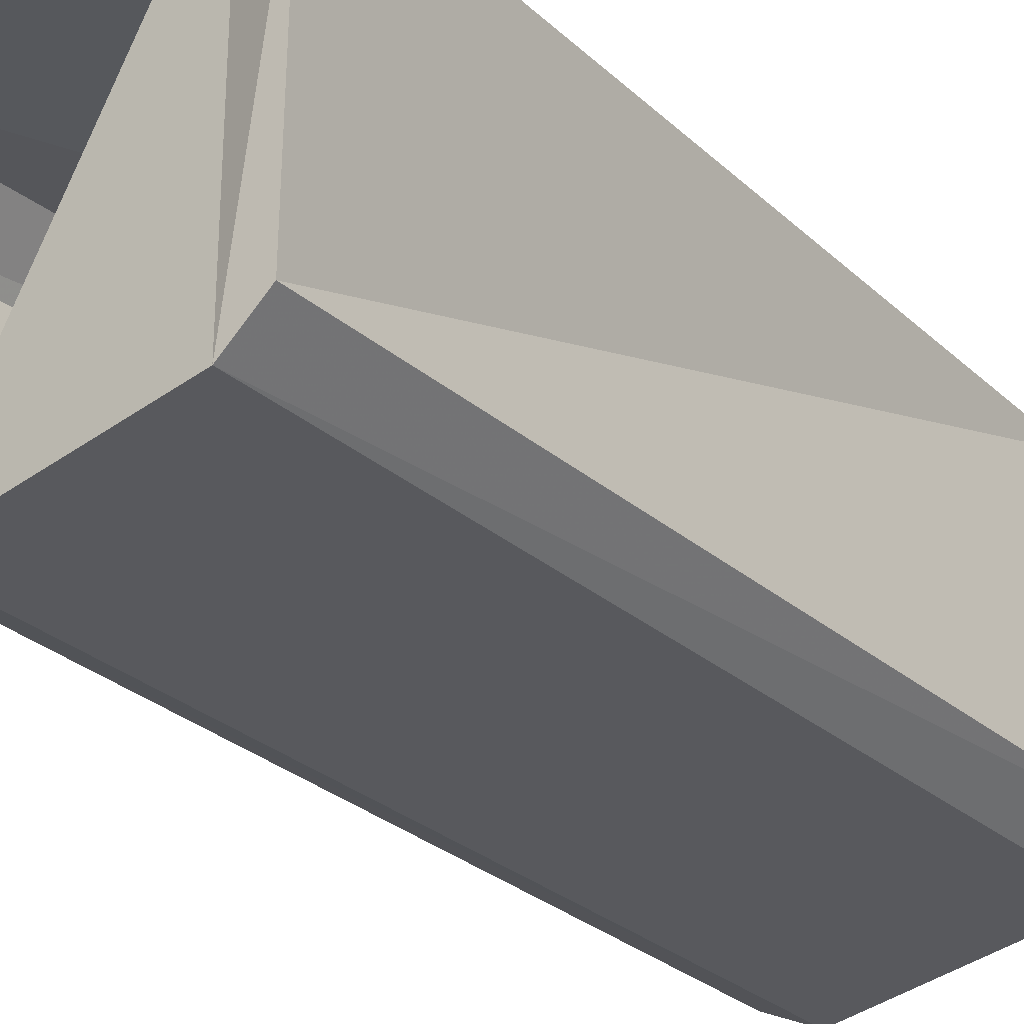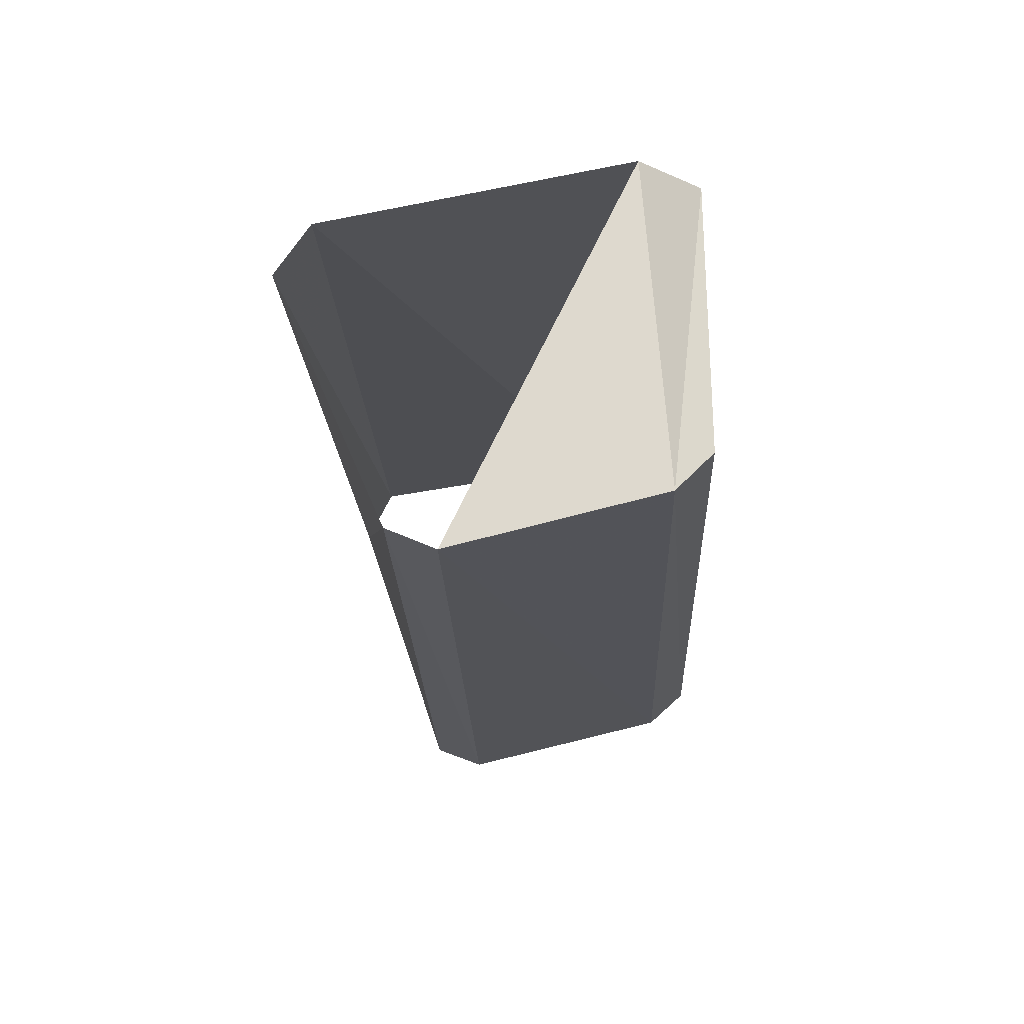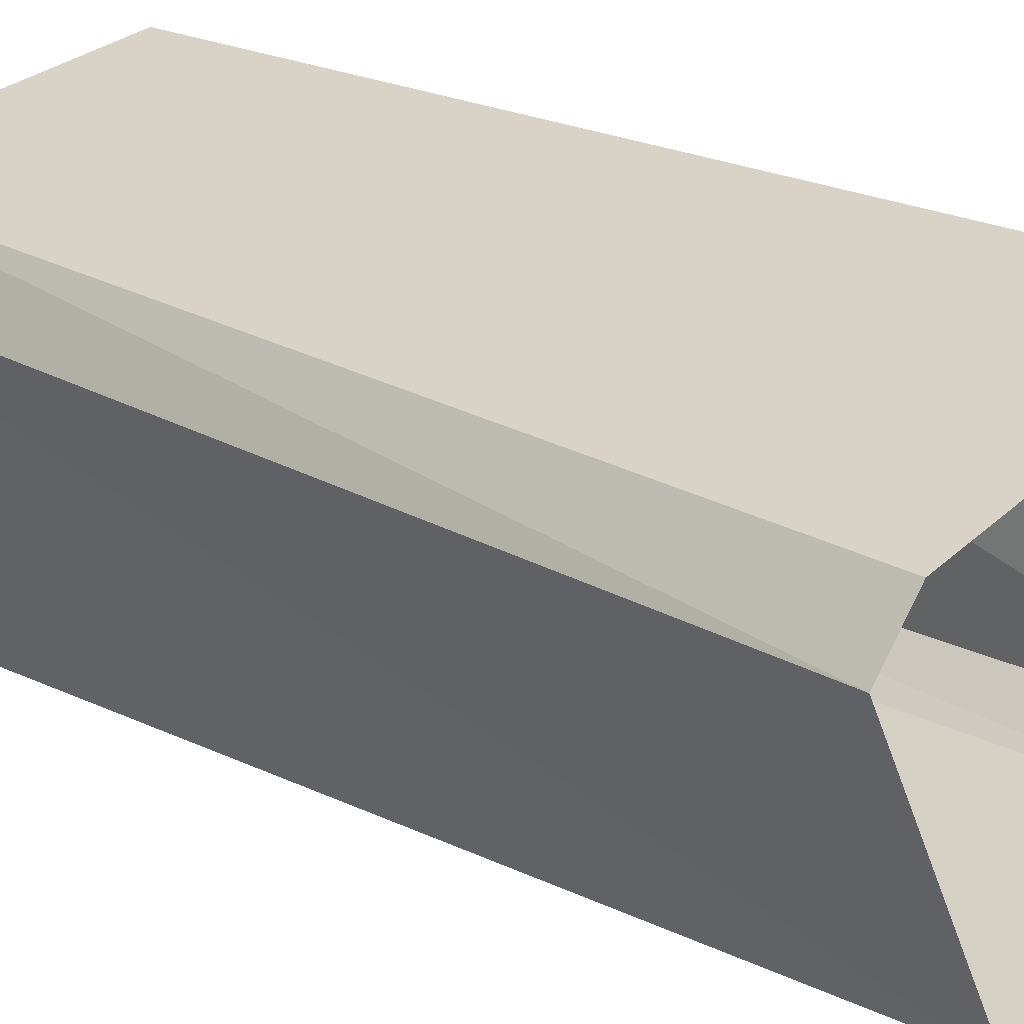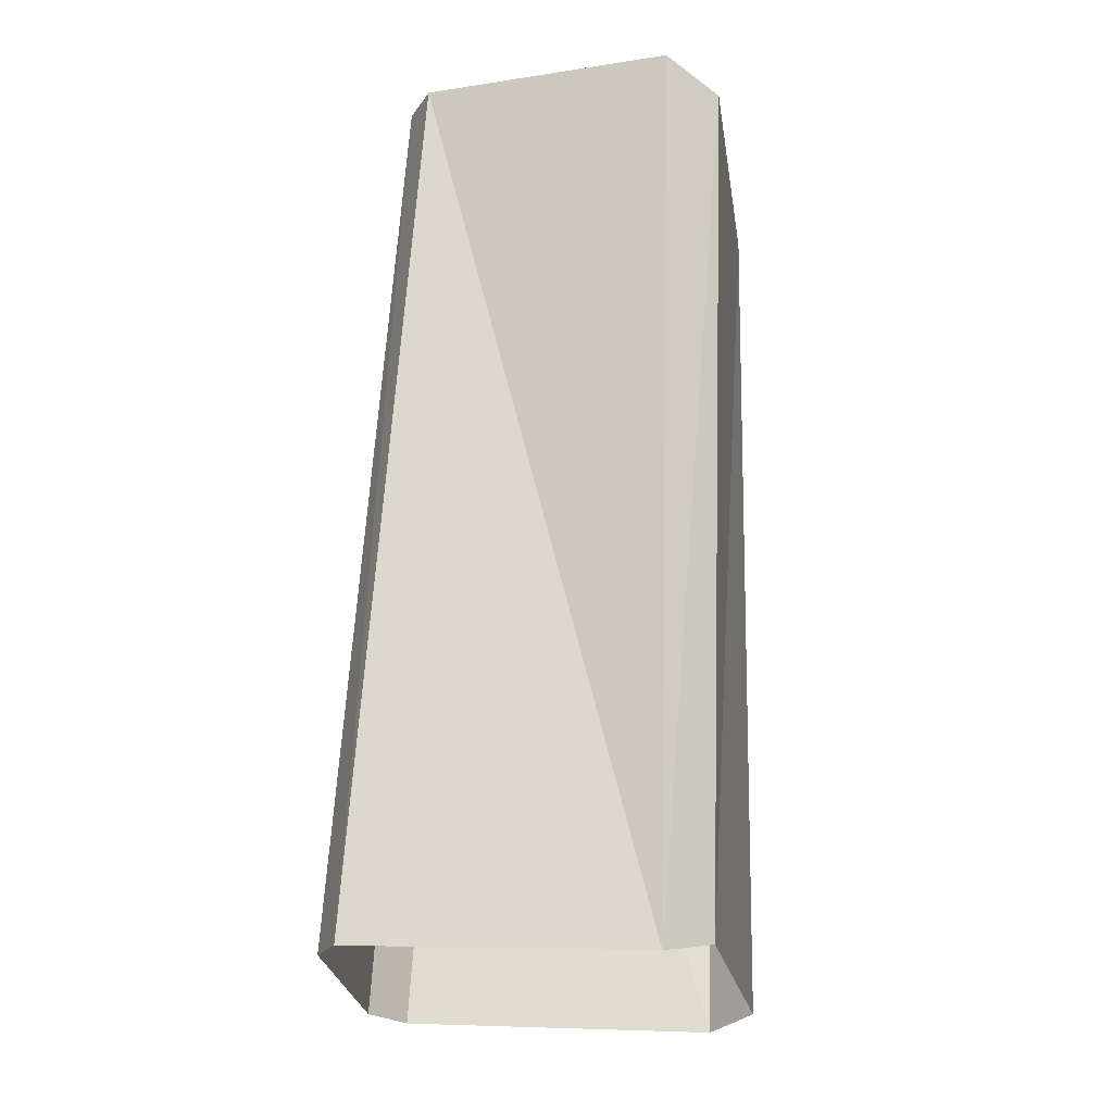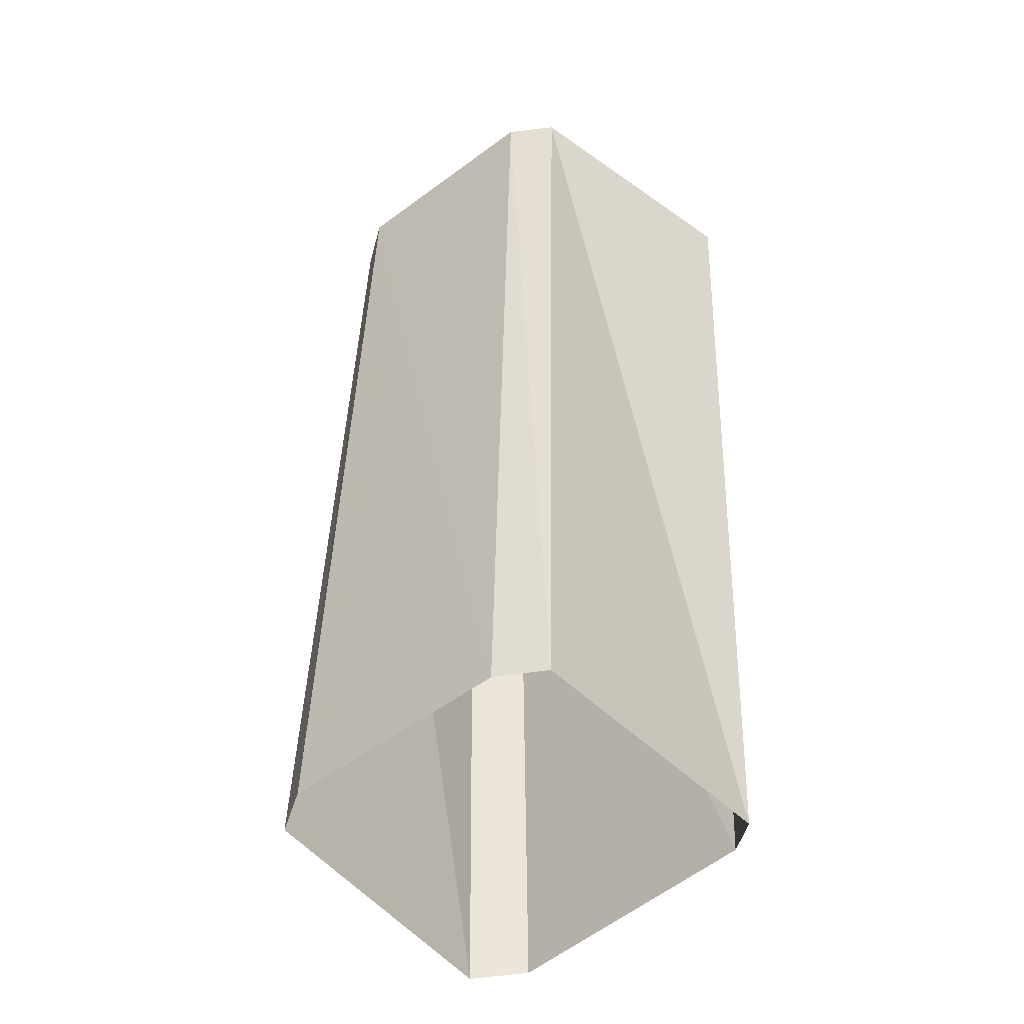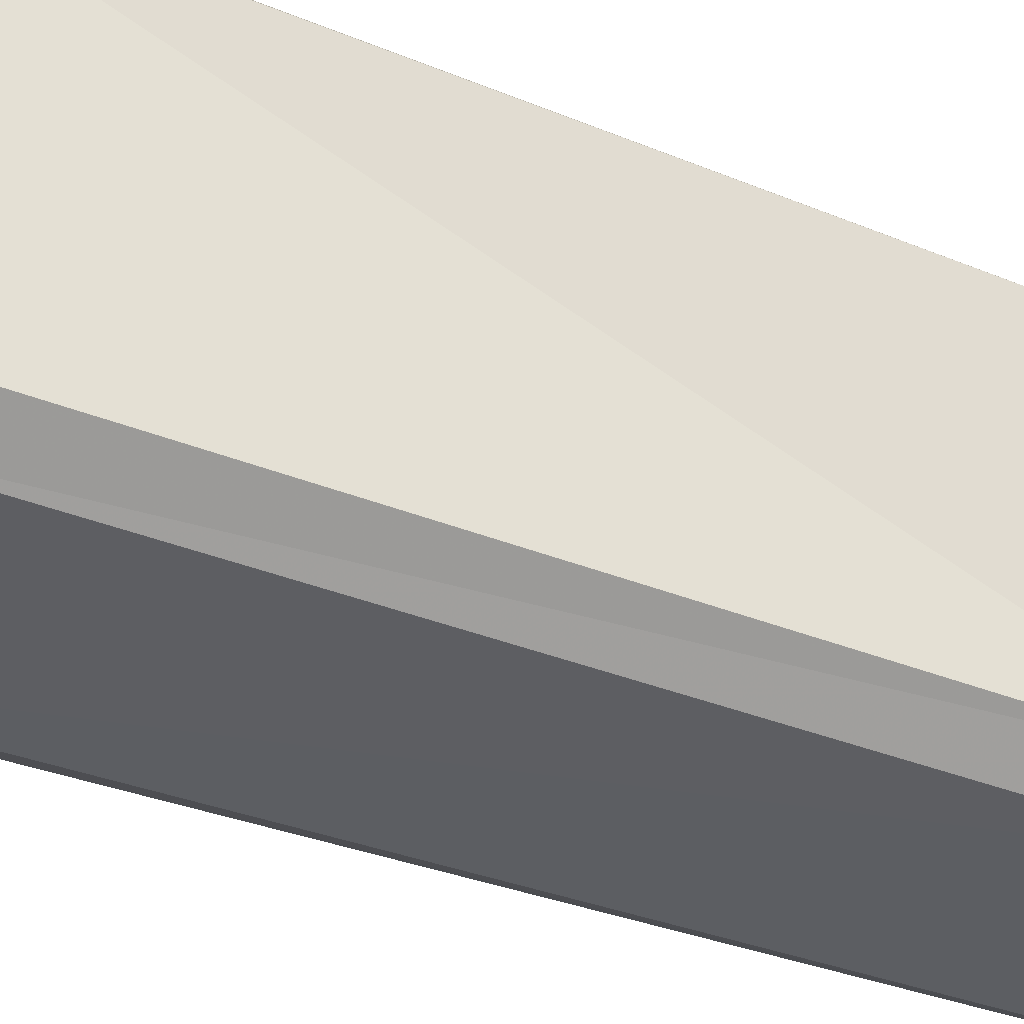
<metadata>
{"format":"obj","ext":"obj","renderer":"f3d","projection":"perspective","resolution":1024,"background":"white","views":[{"elev":-22.1,"azim":-146.3,"up":"+Z"},{"elev":74.1,"azim":179.3,"up":"+Y"},{"elev":24.6,"azim":131.7,"up":"+Z"},{"elev":-20.0,"azim":-70.9,"up":"+Y"},{"elev":-43.1,"azim":-128.6,"up":"+Y"},{"elev":-50.8,"azim":64.3,"up":"+Z"}]}
</metadata>
<code>
v -432.4 -20.24 286.7
v -432.1 -20.29 288.1
v -432.2 -15.89 287
v -432.1 -15.94 288.2
v -430.8 -20.36 286.4
v -430.7 -15.99 286.7
v -430.3 -20.41 287.8
v -430.2 -16.09 287.9
v -430.3 -20.41 287.8
v -430.2 -16.09 287.9
v -430.5 -20.35 288.1
v -430.4 -16.07 288.1
v -430.8 -20.36 286.4
v -431.1 -20.35 286.3
v -430.7 -15.99 286.7
v -431 -15.97 286.6
v -432.2 -20.24 286.5
v -432.4 -20.24 286.7
v -432 -15.89 286.8
v -432.2 -15.89 287
v -431.1 -20.35 286.3
v -432.2 -20.24 286.5
v -431 -15.97 286.6
v -432 -15.89 286.8
v -432.1 -15.94 288.2
v -432.1 -20.29 288.1
v -431.9 -16.04 288.4
v -431.9 -20.24 288.3
v -430.5 -20.35 288.1
v -430.4 -16.07 288.1
v -431.9 -20.24 288.3
v -431.9 -16.04 288.4
v -432.2 -15.89 287
v -432.1 -15.94 288.2
v -432 -15.89 286.8
v -431.9 -16.04 288.4
v -431 -15.97 286.6
v -430.7 -15.99 286.7
v -430.4 -16.07 288.1
v -430.2 -16.09 287.9
f 1 2 3
f 3 2 4
f 3 4 4
f 4 4 5
f 4 5 5
f 5 5 6
f 5 6 7
f 7 6 8
f 7 8 8
f 8 8 9
f 8 9 9
f 9 9 10
f 9 10 11
f 11 10 12
f 11 12 12
f 12 12 13
f 12 13 13
f 13 13 14
f 13 14 15
f 15 14 16
f 15 16 16
f 16 16 17
f 16 17 17
f 17 17 18
f 17 18 19
f 19 18 20
f 19 20 20
f 20 20 21
f 20 21 21
f 21 21 22
f 21 22 23
f 23 22 24
f 23 24 24
f 24 24 25
f 24 25 25
f 25 25 26
f 25 26 27
f 27 26 28
f 27 28 28
f 28 28 29
f 28 29 29
f 29 29 30
f 29 30 31
f 31 30 32
f 31 32 32
f 32 32 33
f 32 33 33
f 33 33 34
f 33 34 35
f 35 34 36
f 35 36 37
f 37 36 36

</code>
